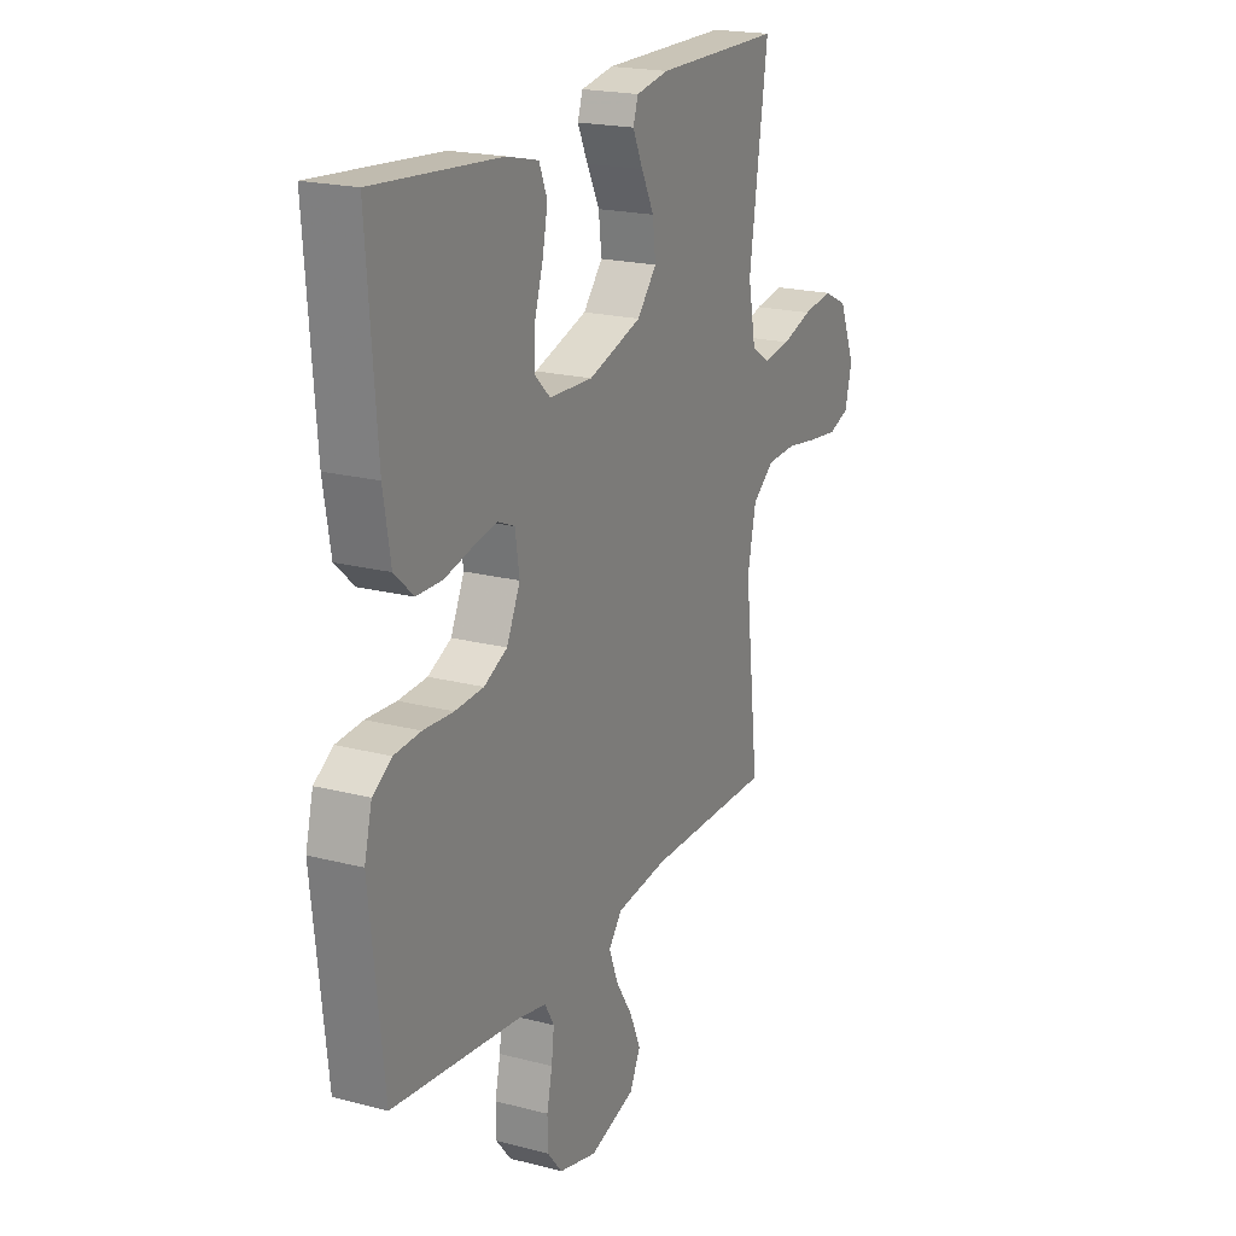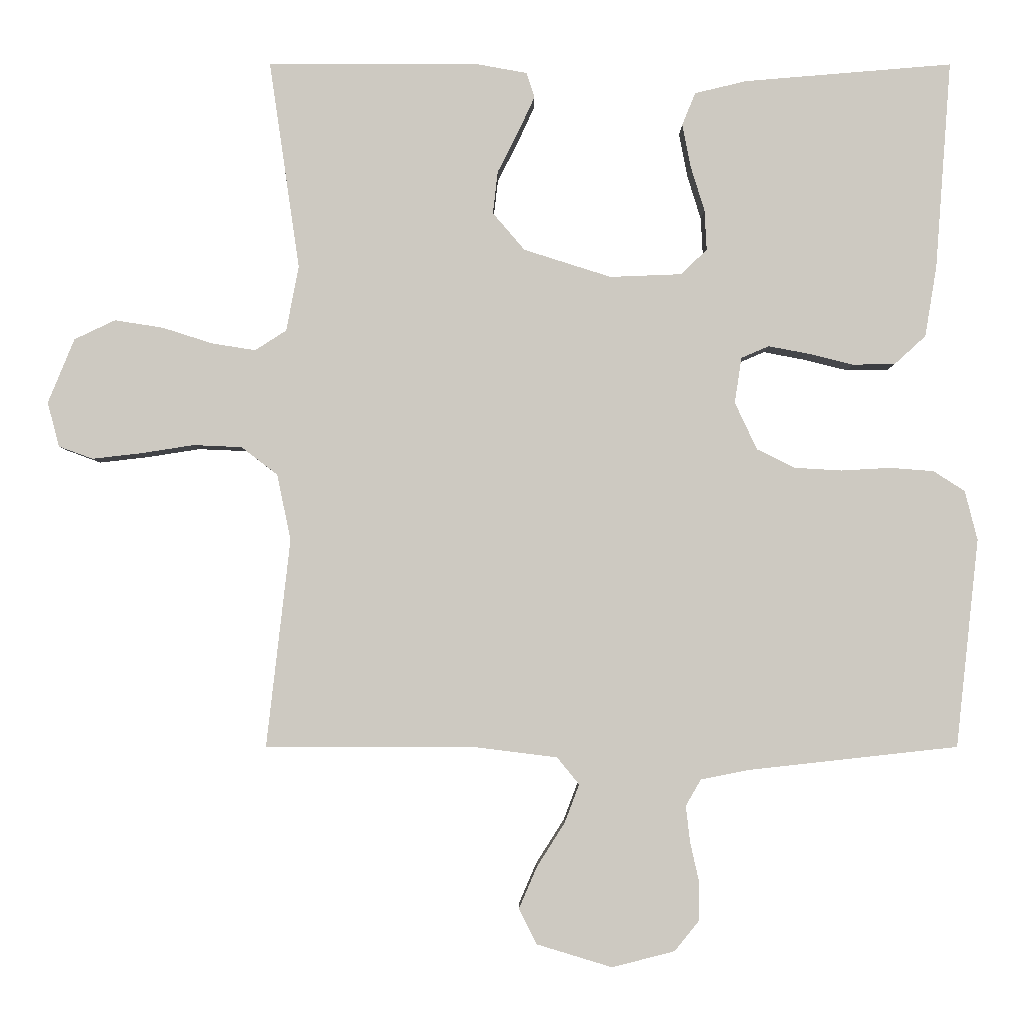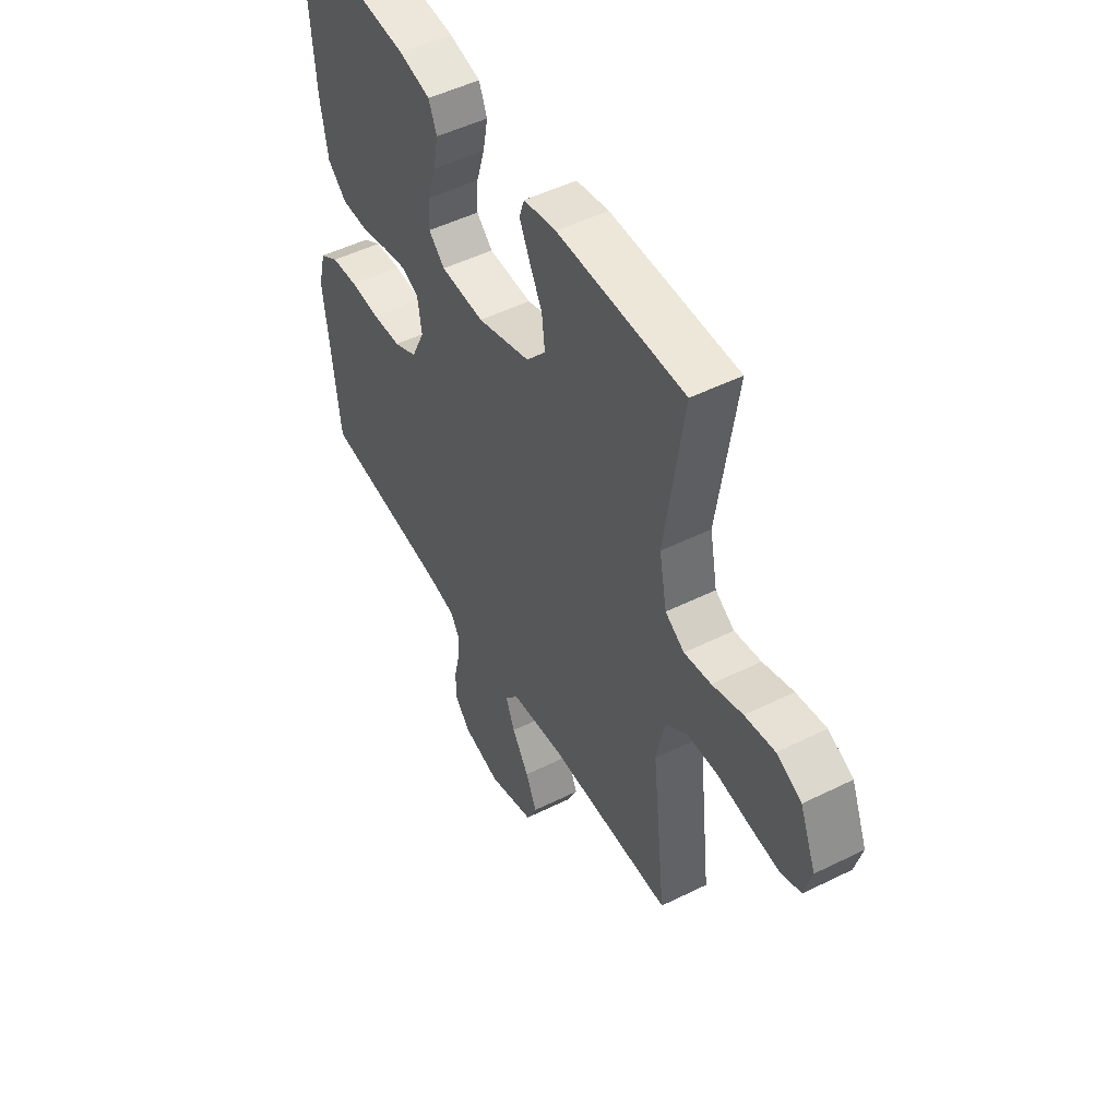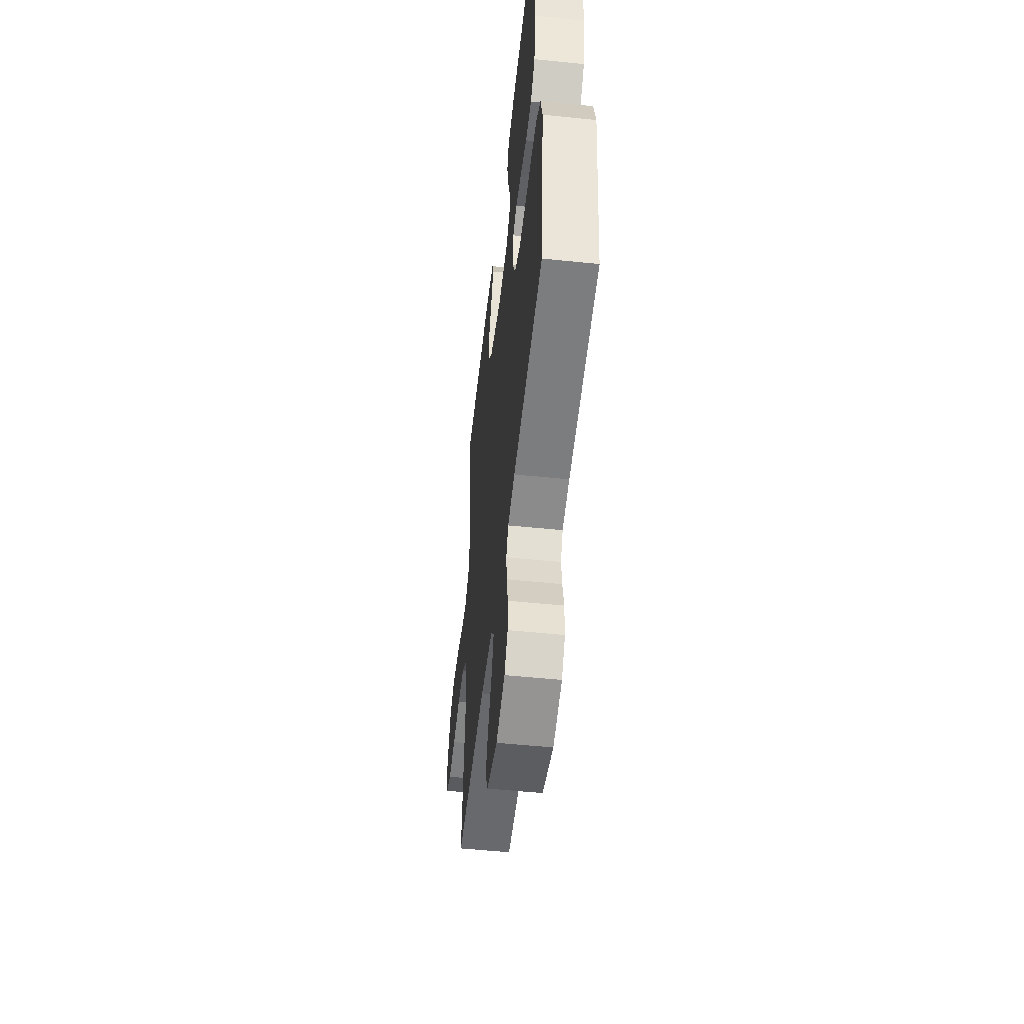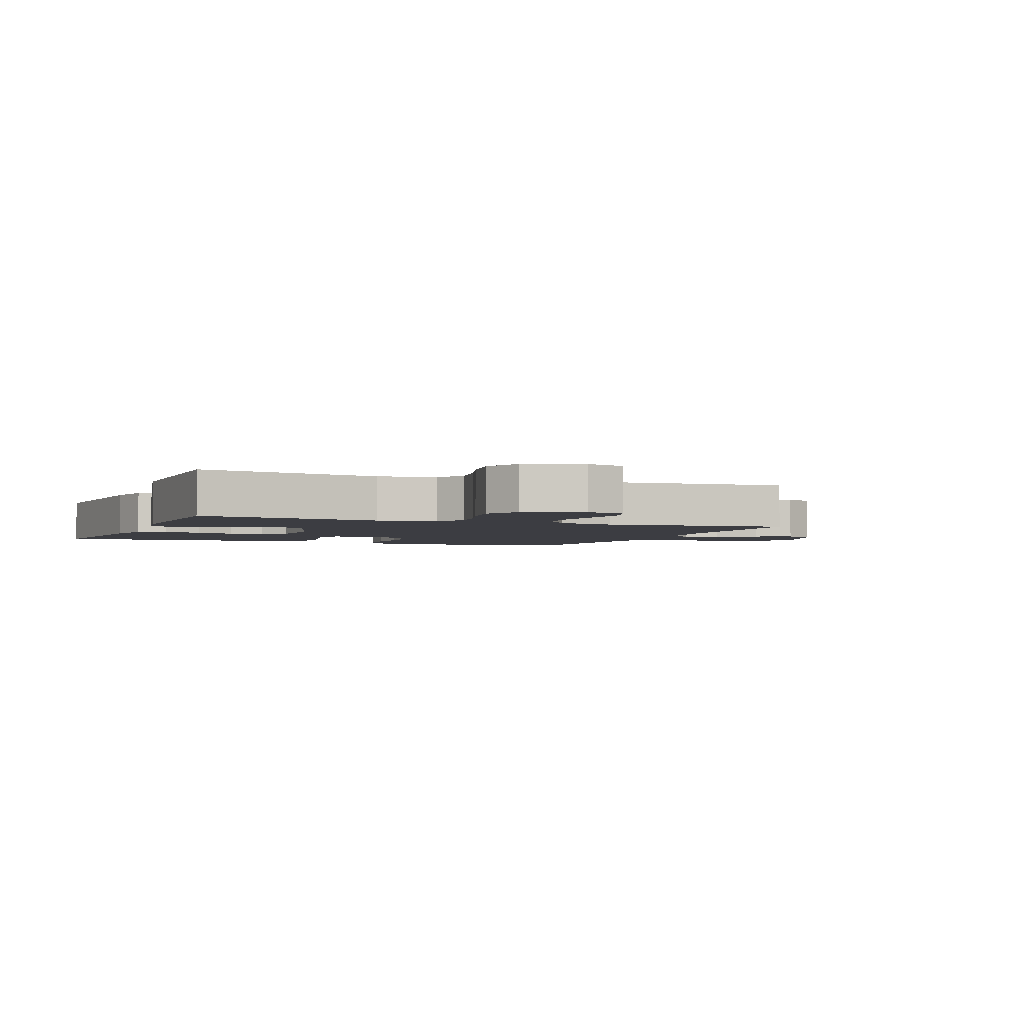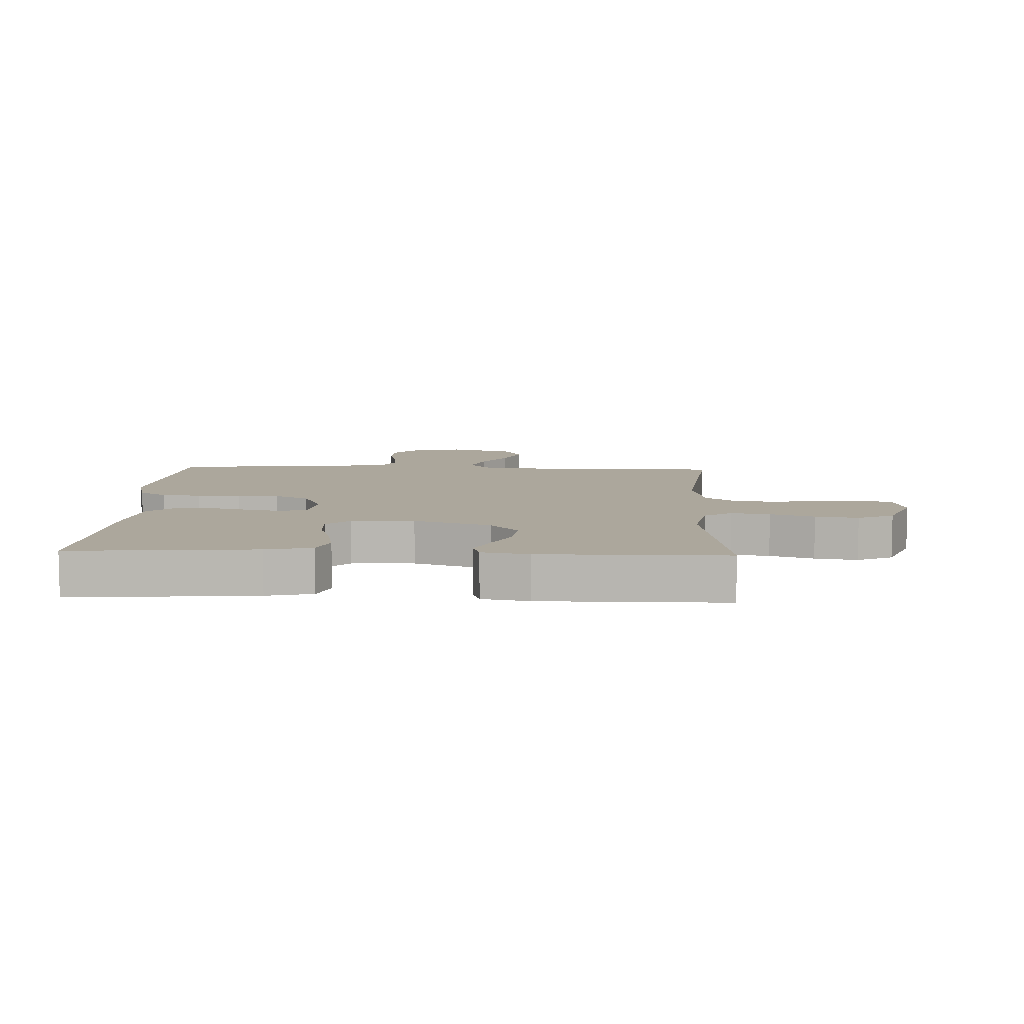
<metadata>
{"format":"obj","ext":"obj","renderer":"f3d","projection":"perspective","resolution":1024,"background":"white","views":[{"elev":20.2,"azim":-64.5,"up":"+Z"},{"elev":-3.4,"azim":179.9,"up":"+Z"},{"elev":49.7,"azim":61.3,"up":"+Z"},{"elev":-52.7,"azim":-96.3,"up":"+Z"},{"elev":-2.9,"azim":67.8,"up":"+Y"},{"elev":8.4,"azim":2.4,"up":"+Y"}]}
</metadata>
<code>
v 0.5 0.07 0.5
v 0.456 0.07 0.2
v 0.474 0.07 0.106
v 0.519 0.07 0.077
v 0.582 0.07 0.087
v 0.654 0.07 0.11
v 0.724 0.07 0.121
v 0.783 0.07 0.093
v 0.821 0.07 0
v 0.804 0.07 -0.064
v 0.755 0.07 -0.082
v 0.685 0.07 -0.074
v 0.608 0.07 -0.062
v 0.538 0.07 -0.065
v 0.486 0.07 -0.105
v 0.466 0.07 -0.2
v 0.5 0.07 -0.5
v 0.2 0.07 -0.5
v 0.079 0.07 -0.515
v 0.047 0.07 -0.554
v 0.068 0.07 -0.609
v 0.108 0.07 -0.672
v 0.134 0.07 -0.732
v 0.109 0.07 -0.783
v 0 0.07 -0.816
v -0.09 0.07 -0.793
v -0.125 0.07 -0.75
v -0.126 0.07 -0.695
v -0.113 0.07 -0.637
v -0.107 0.07 -0.585
v -0.129 0.07 -0.547
v -0.2 0.07 -0.533
v -0.5 0.07 -0.5
v -0.533 0.07 -0.2
v -0.515 0.07 -0.129
v -0.47 0.07 -0.1
v -0.407 0.07 -0.095
v -0.336 0.07 -0.099
v -0.268 0.07 -0.095
v -0.213 0.07 -0.068
v -0.181 0.07 0
v -0.191 0.07 0.066
v -0.231 0.07 0.083
v -0.289 0.07 0.072
v -0.354 0.07 0.056
v -0.415 0.07 0.057
v -0.46 0.07 0.098
v -0.477 0.07 0.2
v -0.5 0.07 0.5
v -0.2 0.07 0.475
v -0.125 0.07 0.457
v -0.106 0.07 0.41
v -0.118 0.07 0.348
v -0.138 0.07 0.283
v -0.141 0.07 0.225
v -0.103 0.07 0.189
v 0 0.07 0.185
v 0.126 0.07 0.225
v 0.172 0.07 0.279
v 0.165 0.07 0.34
v 0.135 0.07 0.399
v 0.111 0.07 0.451
v 0.123 0.07 0.487
v 0.2 0.07 0.501
v 0.5 0 0.5
v 0.456 0 0.2
v 0.474 0 0.106
v 0.519 0 0.077
v 0.582 0 0.087
v 0.654 0 0.11
v 0.724 0 0.121
v 0.783 0 0.093
v 0.821 0 0
v 0.804 0 -0.064
v 0.755 0 -0.082
v 0.685 0 -0.074
v 0.608 0 -0.062
v 0.538 0 -0.065
v 0.486 0 -0.105
v 0.466 0 -0.2
v 0.5 0 -0.5
v 0.2 0 -0.5
v 0.079 0 -0.515
v 0.047 0 -0.554
v 0.068 0 -0.609
v 0.108 0 -0.672
v 0.134 0 -0.732
v 0.109 0 -0.783
v 0 0 -0.816
v -0.09 0 -0.793
v -0.125 0 -0.75
v -0.126 0 -0.695
v -0.113 0 -0.637
v -0.107 0 -0.585
v -0.129 0 -0.547
v -0.2 0 -0.533
v -0.5 0 -0.5
v -0.533 0 -0.2
v -0.515 0 -0.129
v -0.47 0 -0.1
v -0.407 0 -0.095
v -0.336 0 -0.099
v -0.268 0 -0.095
v -0.213 0 -0.068
v -0.181 0 0
v -0.191 0 0.066
v -0.231 0 0.083
v -0.289 0 0.072
v -0.354 0 0.056
v -0.415 0 0.057
v -0.46 0 0.098
v -0.477 0 0.2
v -0.5 0 0.5
v -0.2 0 0.475
v -0.125 0 0.457
v -0.106 0 0.41
v -0.118 0 0.348
v -0.138 0 0.283
v -0.141 0 0.225
v -0.103 0 0.189
v 0 0 0.185
v 0.126 0 0.225
v 0.172 0 0.279
v 0.165 0 0.34
v 0.135 0 0.399
v 0.111 0 0.451
v 0.123 0 0.487
v 0.2 0 0.501
f 63 64 1 2
f 60 61 62 63
f 60 63 2 3
f 59 60 3
f 58 59 3 4
f 57 58 4
f 56 57 4
f 51 52 53 54
f 49 50 51 54
f 49 54 55
f 48 49 55 56
f 44 45 46 47
f 43 44 47 48
f 42 43 48 56
f 35 36 37 38
f 35 38 39
f 32 33 34 35
f 31 32 35 39
f 30 31 39 40
f 26 27 28 29
f 26 29 30
f 25 26 30
f 21 22 23 24
f 20 21 24 25
f 16 17 18
f 15 16 18 19
f 10 11 12 13
f 8 9 10 13
f 8 13 14
f 5 6 7 8
f 4 5 8 14
f 41 42 56 4
f 20 25 30 40
f 19 20 40 41
f 15 19 41 4
f 4 14 15
f 66 65 128 127
f 127 126 125 124
f 67 66 127 124
f 67 124 123
f 68 67 123 122
f 68 122 121
f 68 121 120
f 118 117 116 115
f 118 115 114 113
f 119 118 113
f 120 119 113 112
f 111 110 109 108
f 112 111 108 107
f 120 112 107 106
f 102 101 100 99
f 103 102 99
f 99 98 97 96
f 103 99 96 95
f 104 103 95 94
f 93 92 91 90
f 94 93 90
f 94 90 89
f 88 87 86 85
f 89 88 85 84
f 82 81 80
f 83 82 80 79
f 77 76 75 74
f 77 74 73 72
f 78 77 72
f 72 71 70 69
f 78 72 69 68
f 68 120 106 105
f 104 94 89 84
f 105 104 84 83
f 68 105 83 79
f 79 78 68
f 1 65 66 2
f 2 66 67 3
f 3 67 68 4
f 4 68 69 5
f 5 69 70 6
f 6 70 71 7
f 7 71 72 8
f 8 72 73 9
f 9 73 74 10
f 10 74 75 11
f 11 75 76 12
f 12 76 77 13
f 13 77 78 14
f 14 78 79 15
f 15 79 80 16
f 16 80 81 17
f 17 81 82 18
f 18 82 83 19
f 19 83 84 20
f 20 84 85 21
f 21 85 86 22
f 22 86 87 23
f 23 87 88 24
f 24 88 89 25
f 25 89 90 26
f 26 90 91 27
f 27 91 92 28
f 28 92 93 29
f 29 93 94 30
f 30 94 95 31
f 31 95 96 32
f 32 96 97 33
f 33 97 98 34
f 34 98 99 35
f 35 99 100 36
f 36 100 101 37
f 37 101 102 38
f 38 102 103 39
f 39 103 104 40
f 40 104 105 41
f 41 105 106 42
f 42 106 107 43
f 43 107 108 44
f 44 108 109 45
f 45 109 110 46
f 46 110 111 47
f 47 111 112 48
f 48 112 113 49
f 49 113 114 50
f 50 114 115 51
f 51 115 116 52
f 52 116 117 53
f 53 117 118 54
f 54 118 119 55
f 55 119 120 56
f 56 120 121 57
f 57 121 122 58
f 58 122 123 59
f 59 123 124 60
f 60 124 125 61
f 61 125 126 62
f 62 126 127 63
f 63 127 128 64
f 64 128 65 1

</code>
